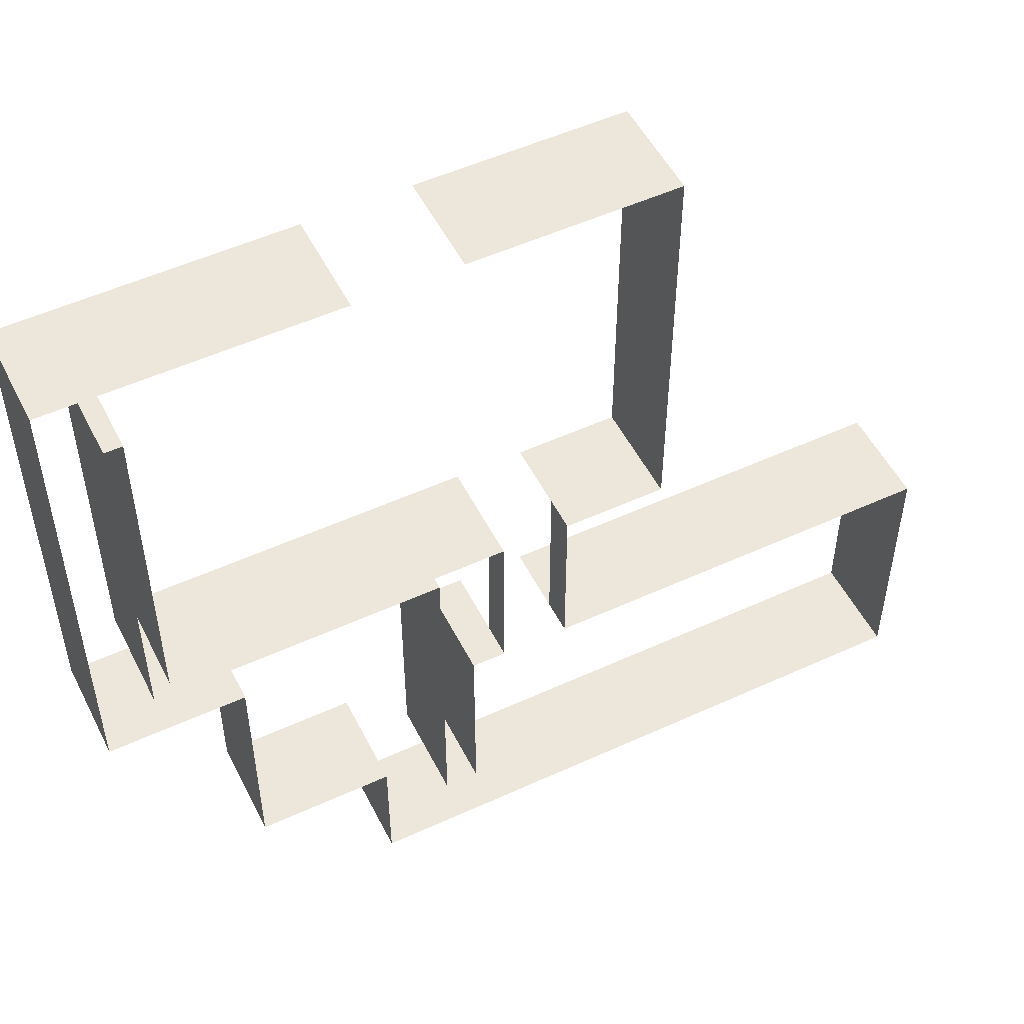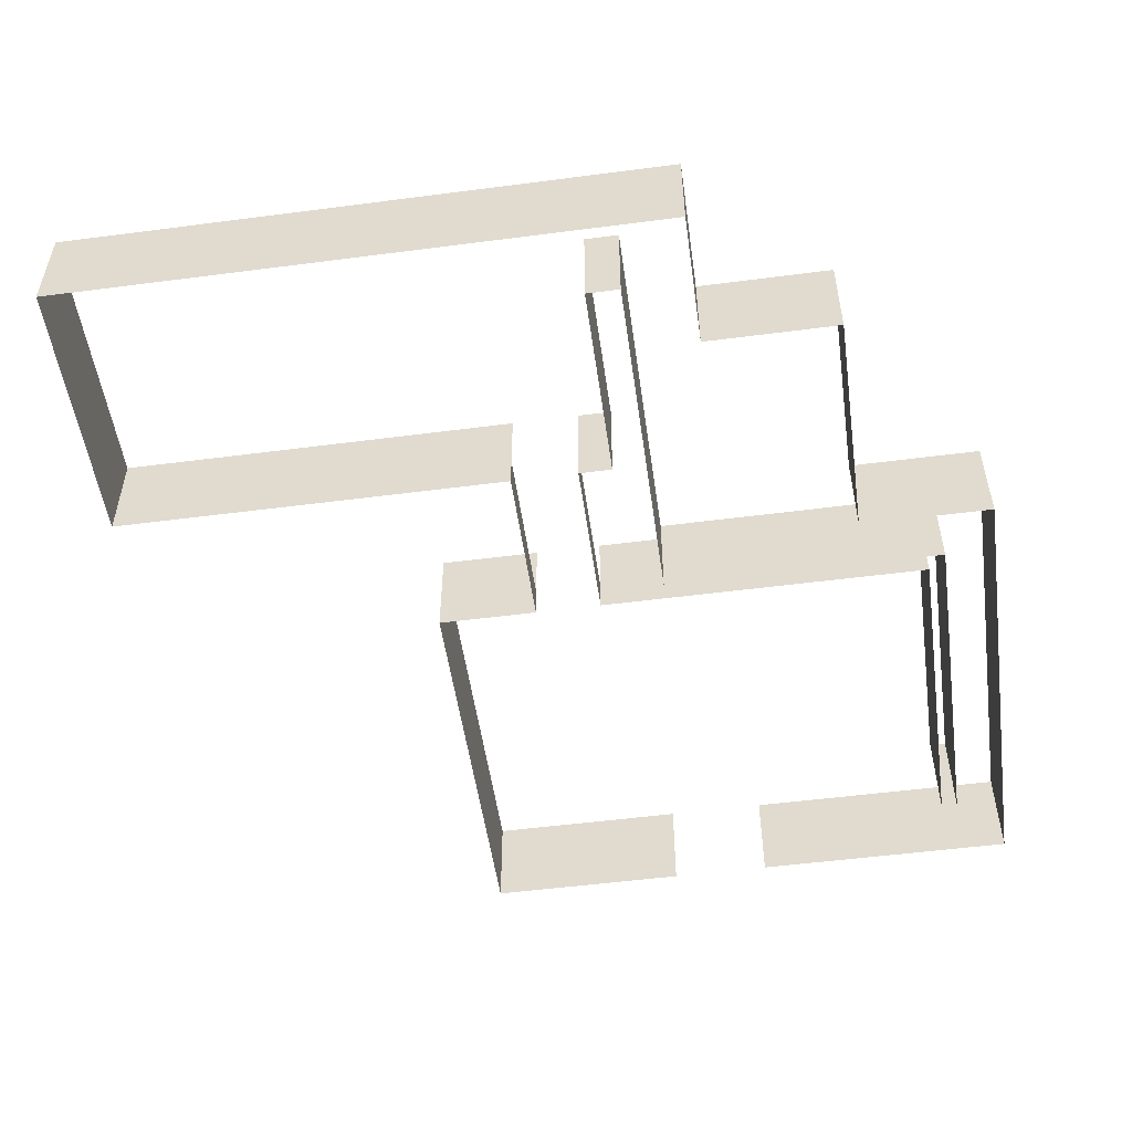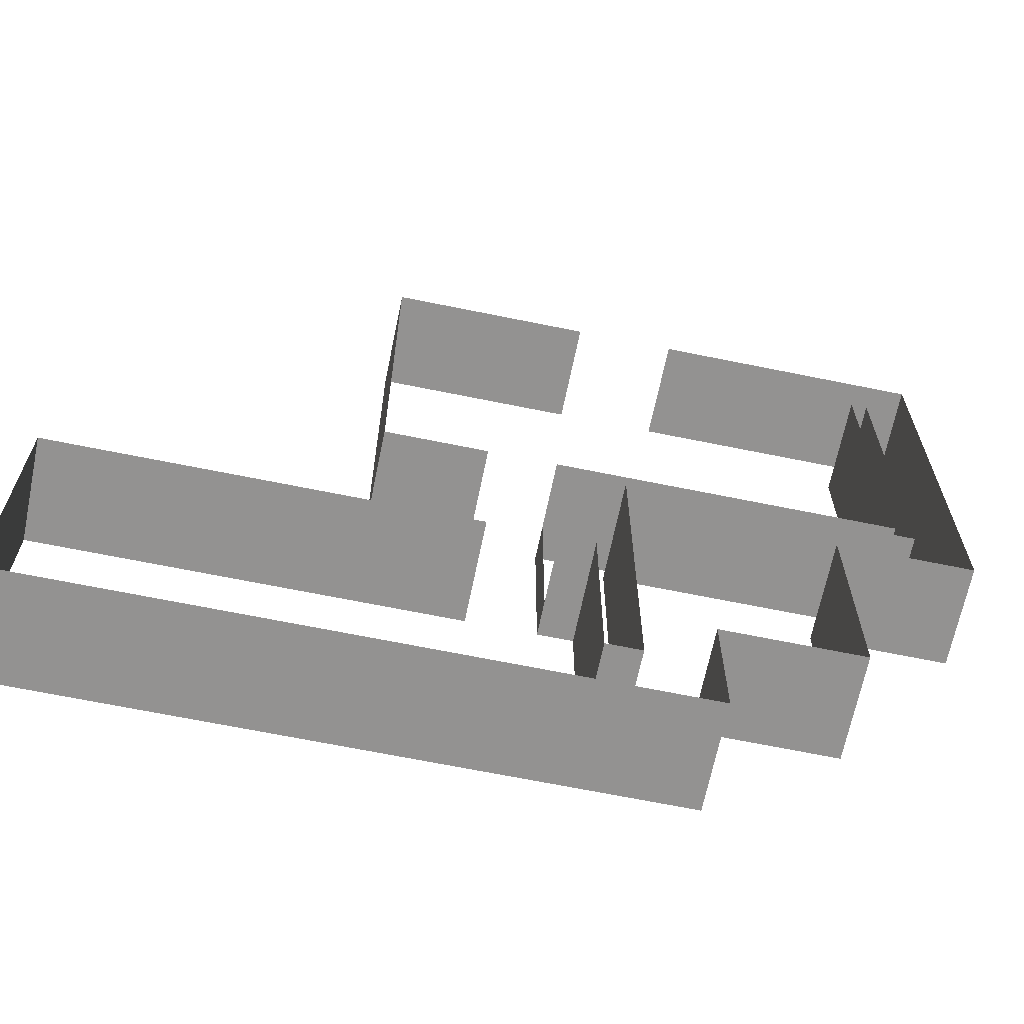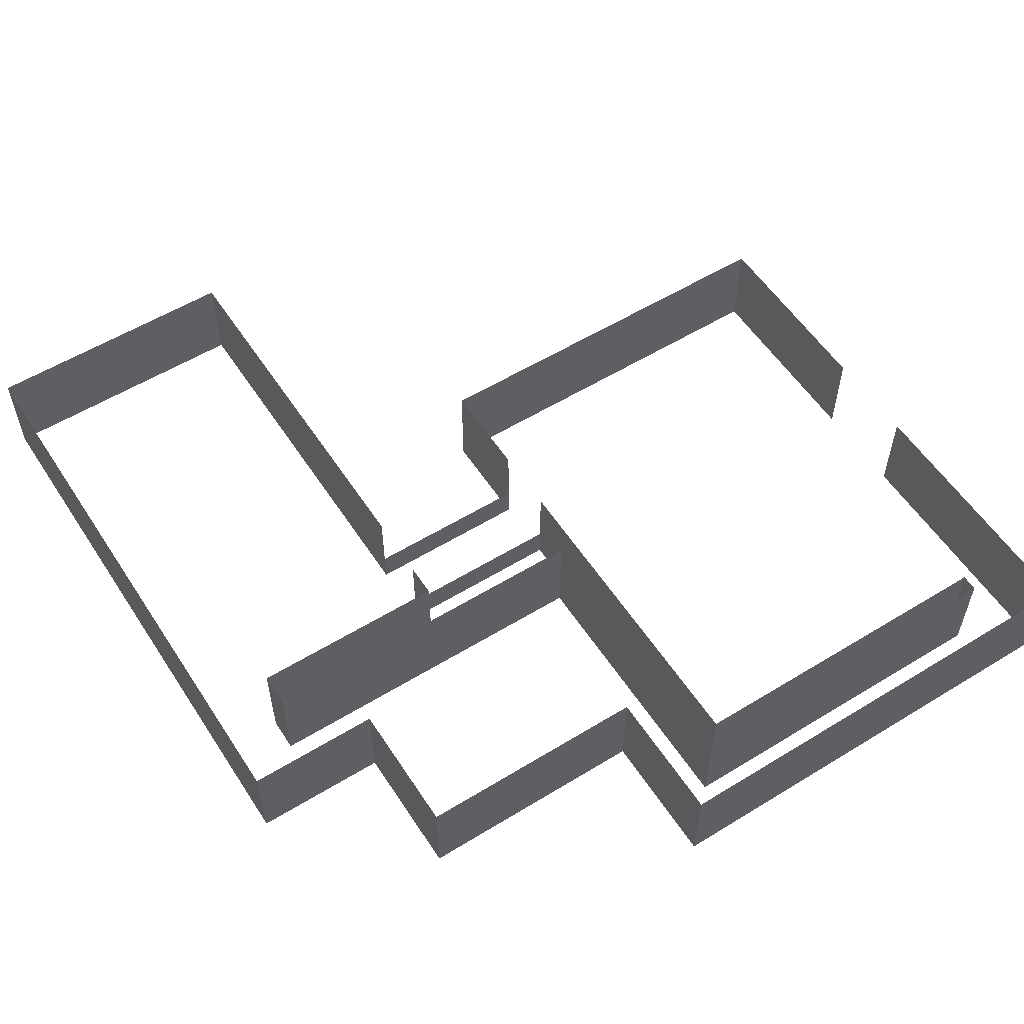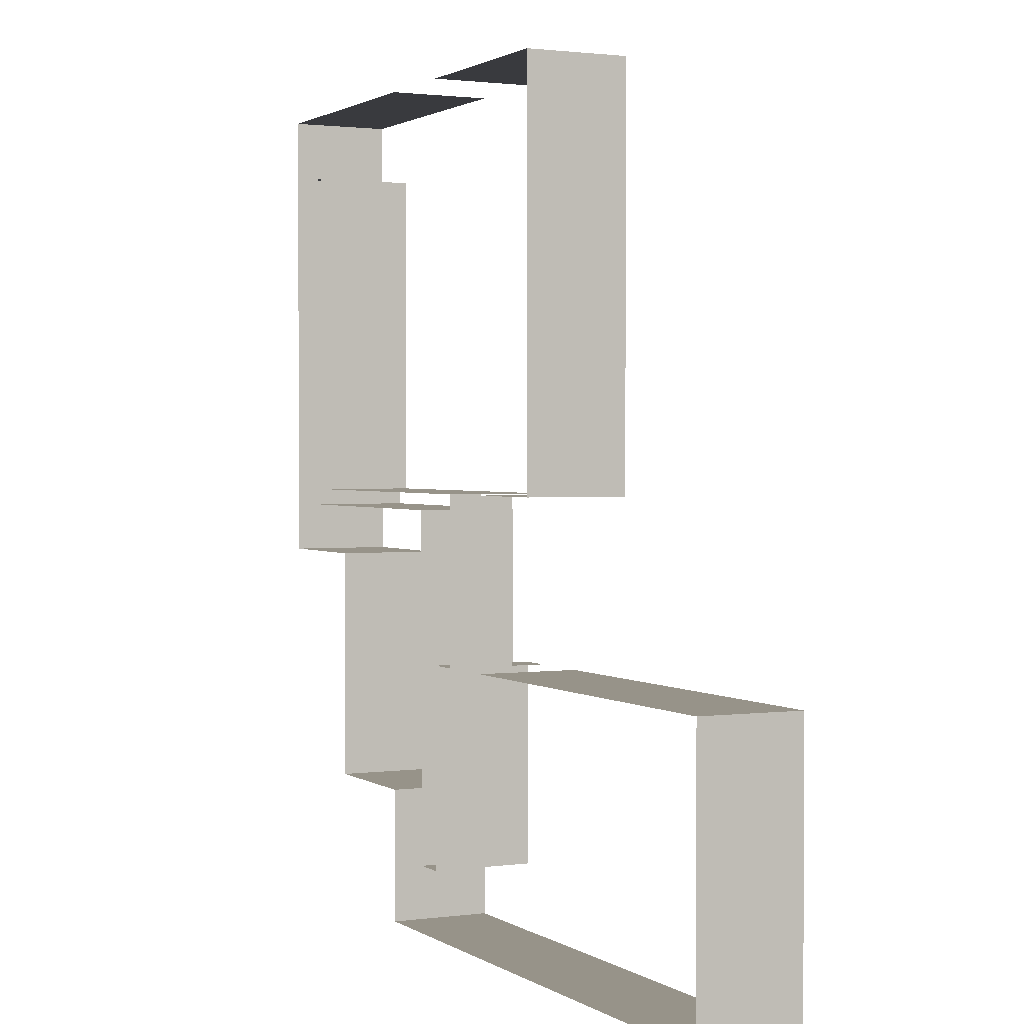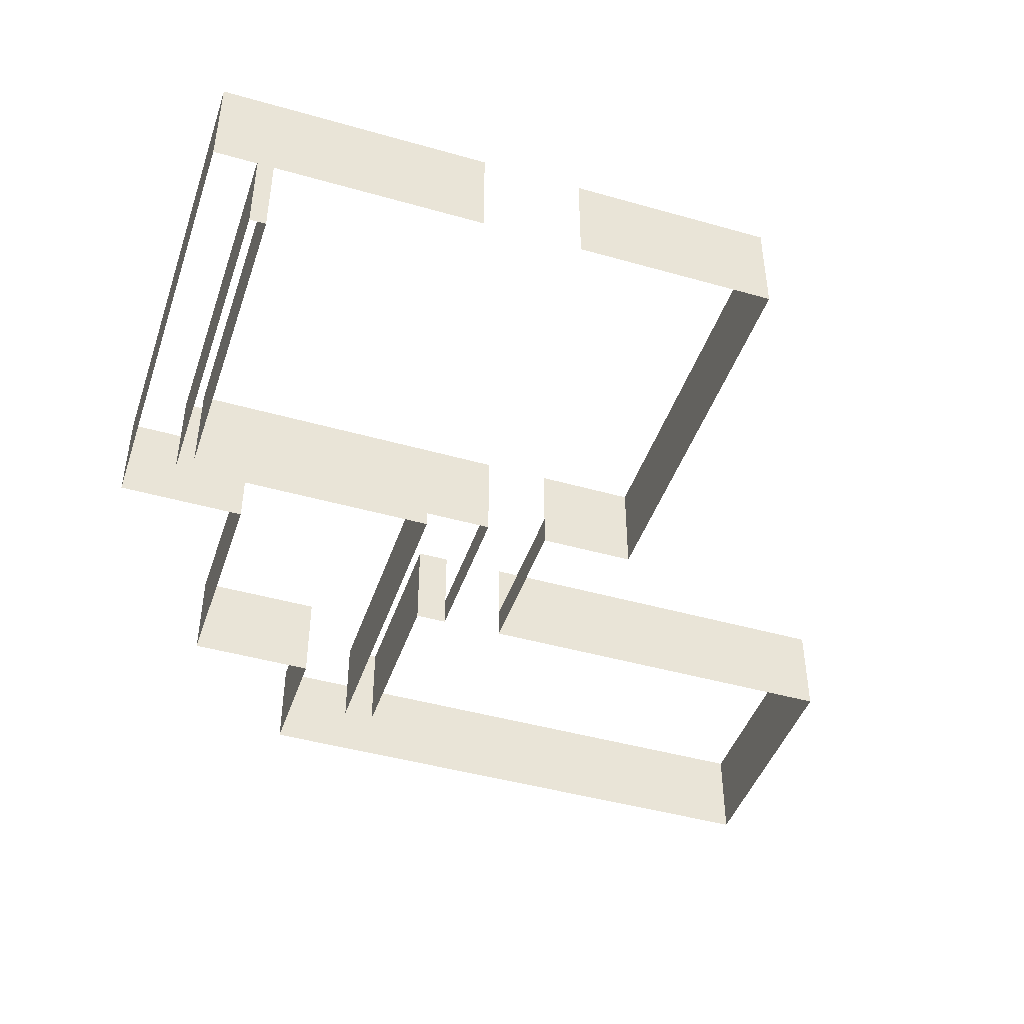
<metadata>
{"format":"obj","ext":"obj","renderer":"f3d","projection":"perspective","resolution":1024,"background":"white","views":[{"elev":52.0,"azim":-26.4,"up":"+Z"},{"elev":-52.1,"azim":-172.0,"up":"+Y"},{"elev":-66.5,"azim":168.4,"up":"+Z"},{"elev":56.0,"azim":-122.7,"up":"+Y"},{"elev":1.5,"azim":64.0,"up":"+Z"},{"elev":-44.7,"azim":-18.3,"up":"+Y"}]}
</metadata>
<code>
o wall_05
g wall_05
v -10 0 -108
v -9 0 -108
v -10 3 -108
v -9 3 -108
v -4 0.0001 -103
v -4 0.0001 -91
v -4 3 -103
v -4 3 -91
v -10 0 -91
v -10 3 -91
v -13 0 -91
v -19 0.0001 -91
v -13 3 -91
v -19 3 -91
v -19 0 -103
v -10 0 -103
v -19 3 -103
v -10 3 -103
v -7 0.0001 -108
v -7 0 -106
v -7 1 -108
v -7 1 -106
v -7 0 -103
v -7 1 -103
v -9 0 -103
v -9 0 -106
v -9 1 -103
v -9 1 -106
v -9 1 -108
v 5 0.0001 -116
v 5 0.0001 -108
v 5 3 -116
v 5 3 -108
v -1 0 -116
v -1 3 -116
v -4 0 -116
v -4 3 -116
v -10 0.0001 -116
v -10 3 -116
v -9 3 -103
v -7 3 -108
v -7 3 -103
v -21 3 -91
v -21 0.0001 -91
v -19 0 -93
v -19 3 -93
v -21 3 -105
v -21 0.0001 -105
v -19.5 0 -93
v -19.5 3 -93
v -19.5 0 -103.5
v -19.5 3 -103.5
v -11 0 -103.5
v -11 3 -103.5
v -11 0 -110.5
v -11 3 -110.5
v -17 3 -105
v -17 0.0001 -105
v -17 3 -112
v -17 0.0001 -112
v -13 3 -112
v -13 0.0001 -112
v -13 3 -116
v -13 0.0001 -116
v -10 3 -116
v -10 0.0001 -116
v -11 0 -114
v -11 3 -114
v -10 0 -114
v -10 3 -114
g wall_05
f 3 4 2 1
f 8 7 5 6
f 10 8 6 9
f 14 13 11 12
f 14 14 12 12
f 18 17 15 16
f 22 21 19 20
f 24 22 20 23
f 28 27 25 26
f 29 28 26 2
f 33 32 30 31
f 32 35 34 30
f 35 37 36 34
f 37 39 38 36
f 40 18 16 25
f 41 33 31 19
f 7 42 23 5
f 44 43 14 12
f 46 45 15 17
f 48 47 43 44
f 50 49 45 46
f 52 51 49 50
f 54 53 51 52
f 56 55 53 54
f 58 57 47 48
f 60 59 57 58
f 62 61 59 60
f 64 63 61 62
f 66 65 63 64
f 68 67 55 56
f 70 69 67 68
f 69 70 3 1

</code>
